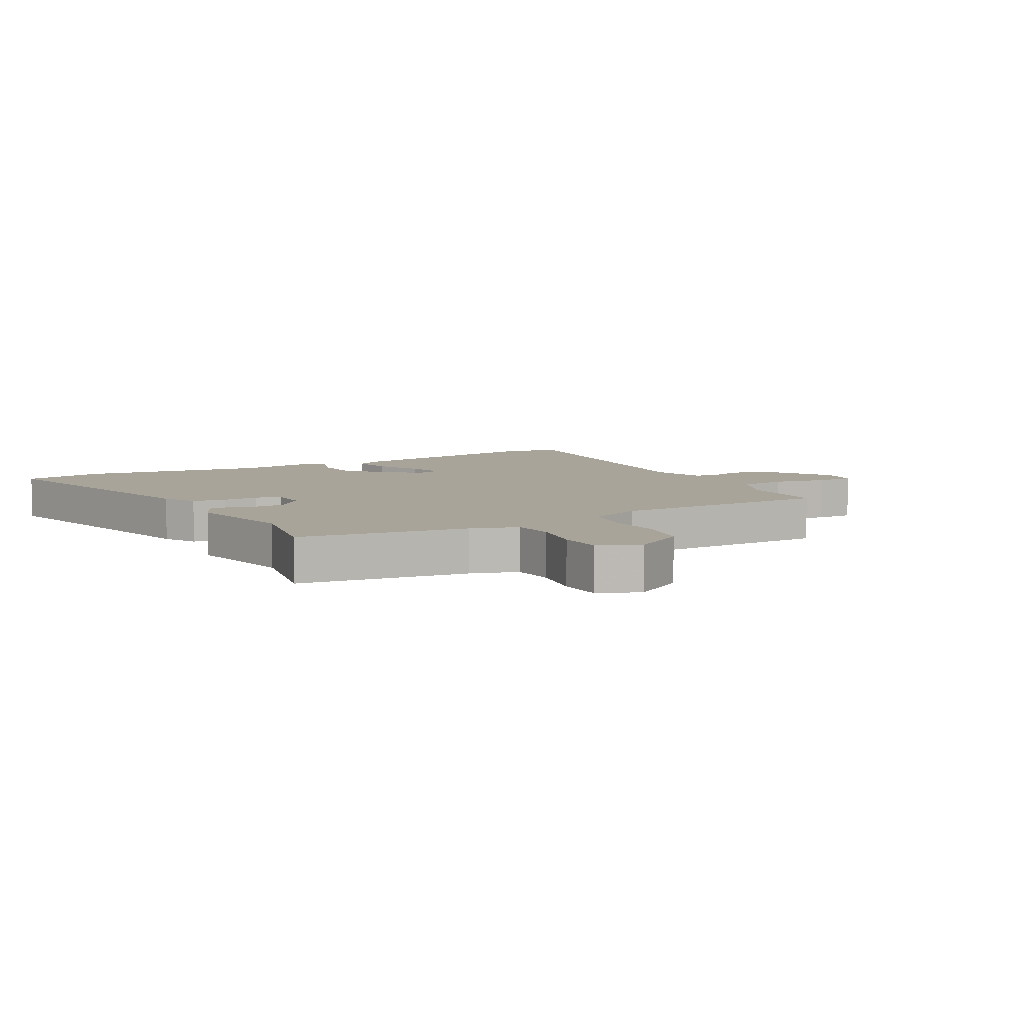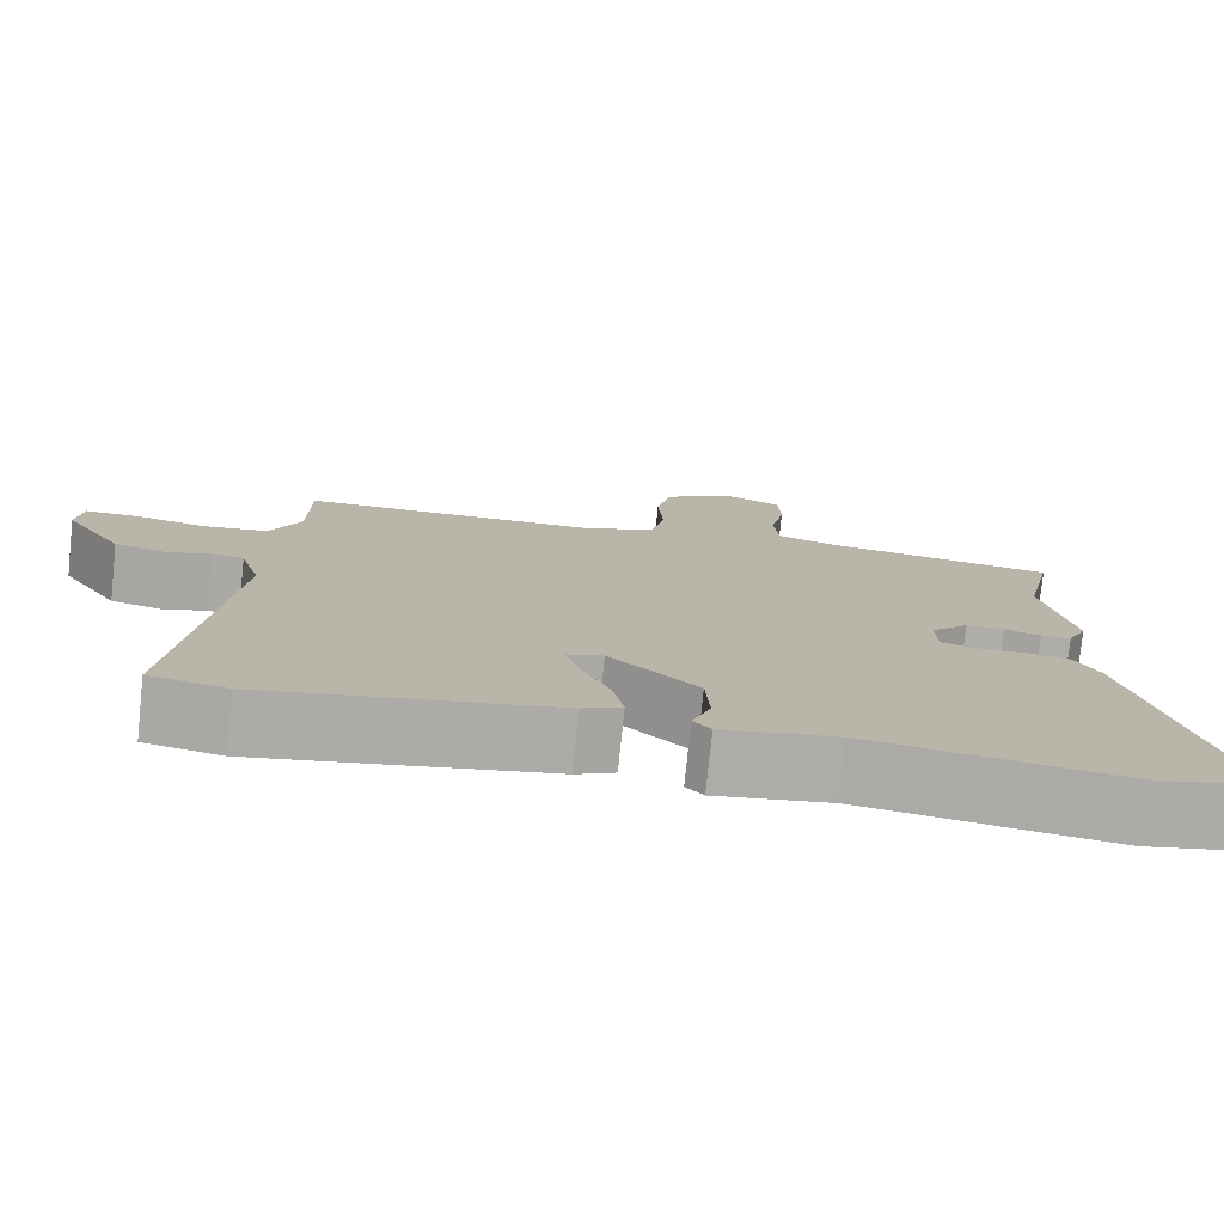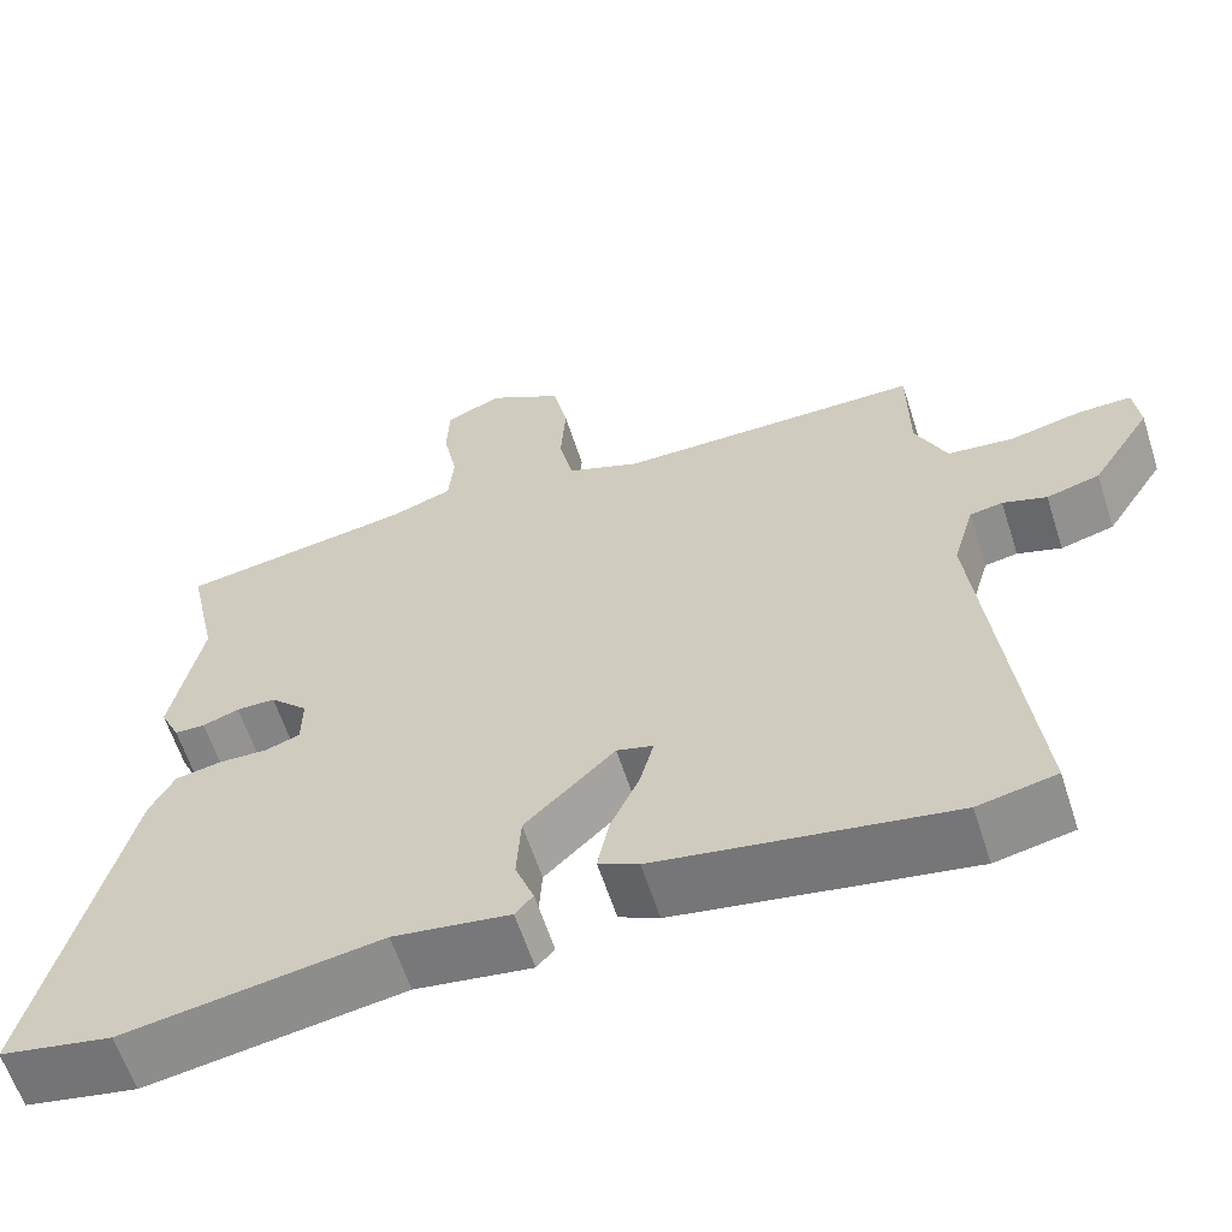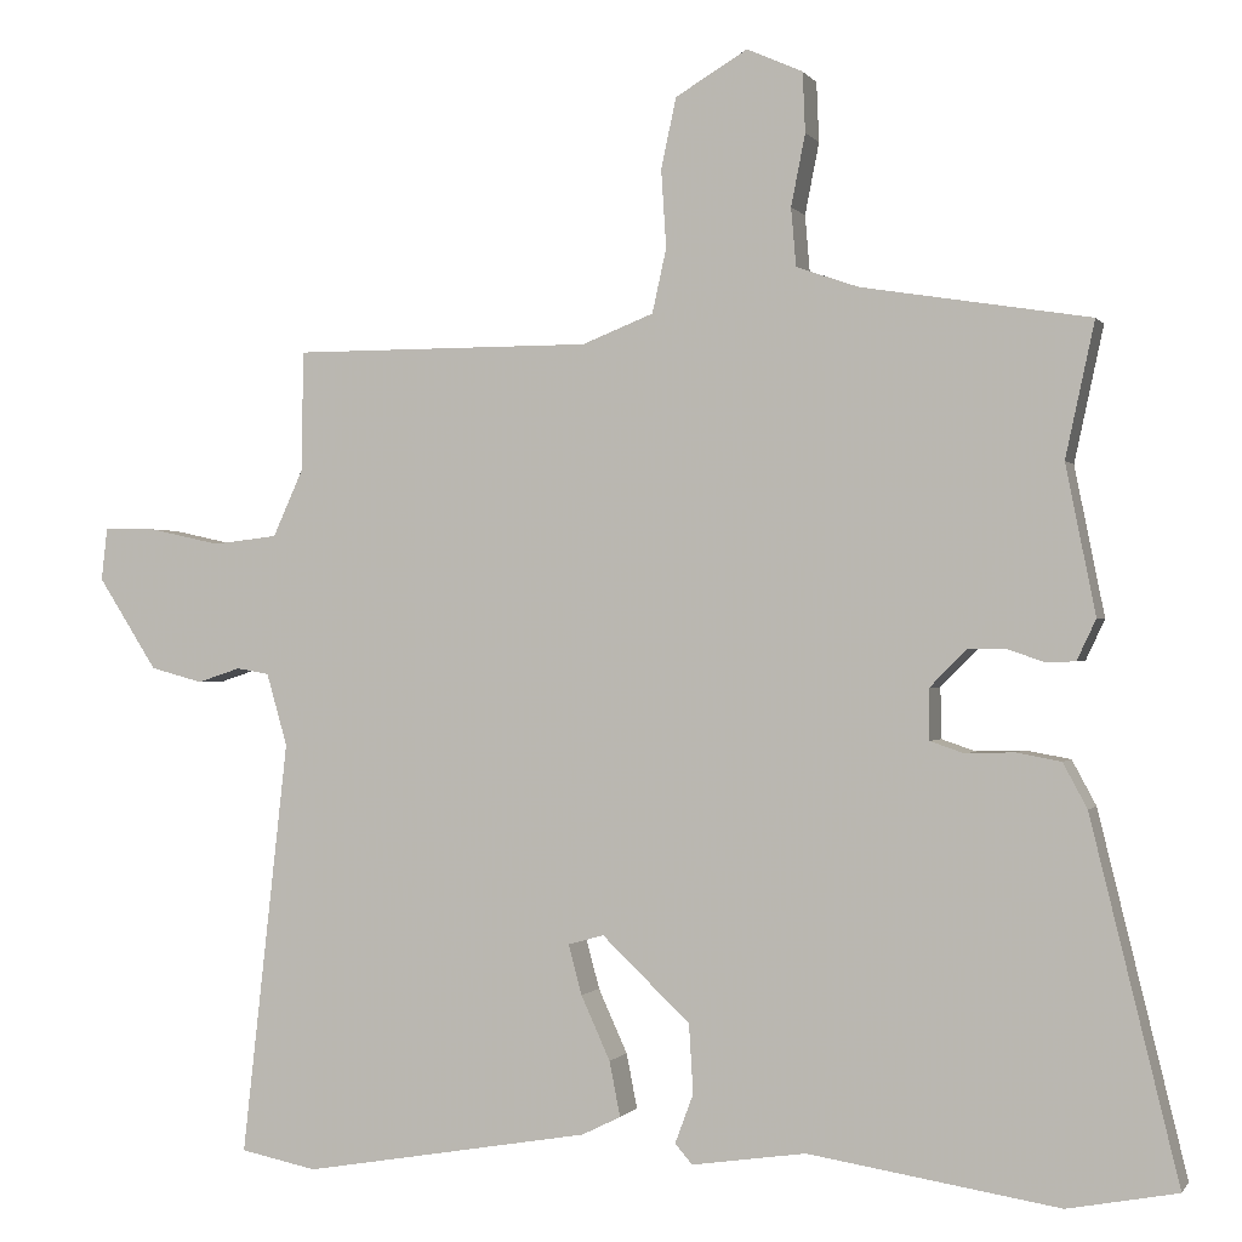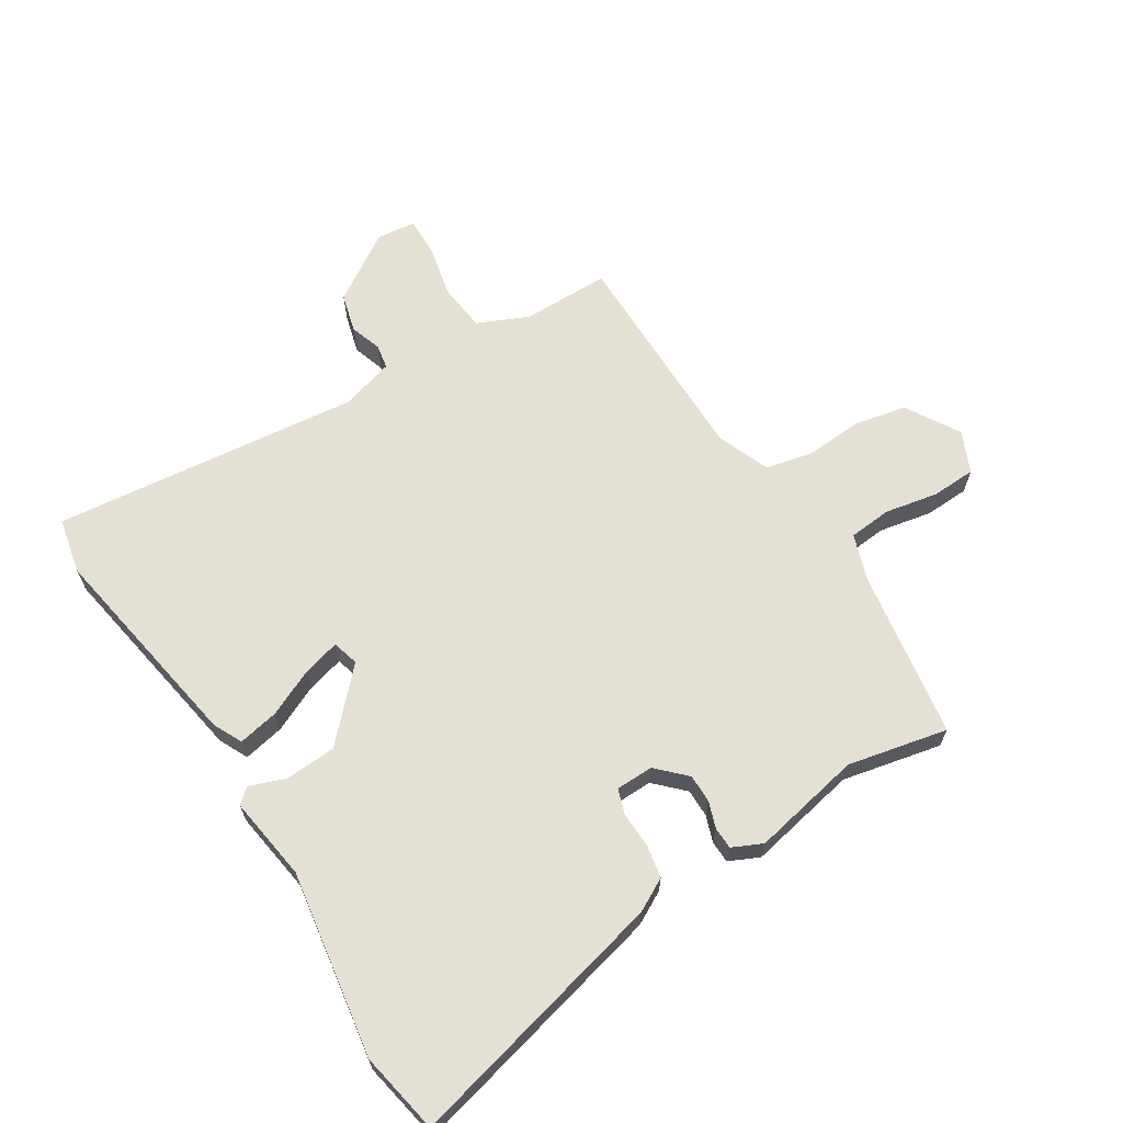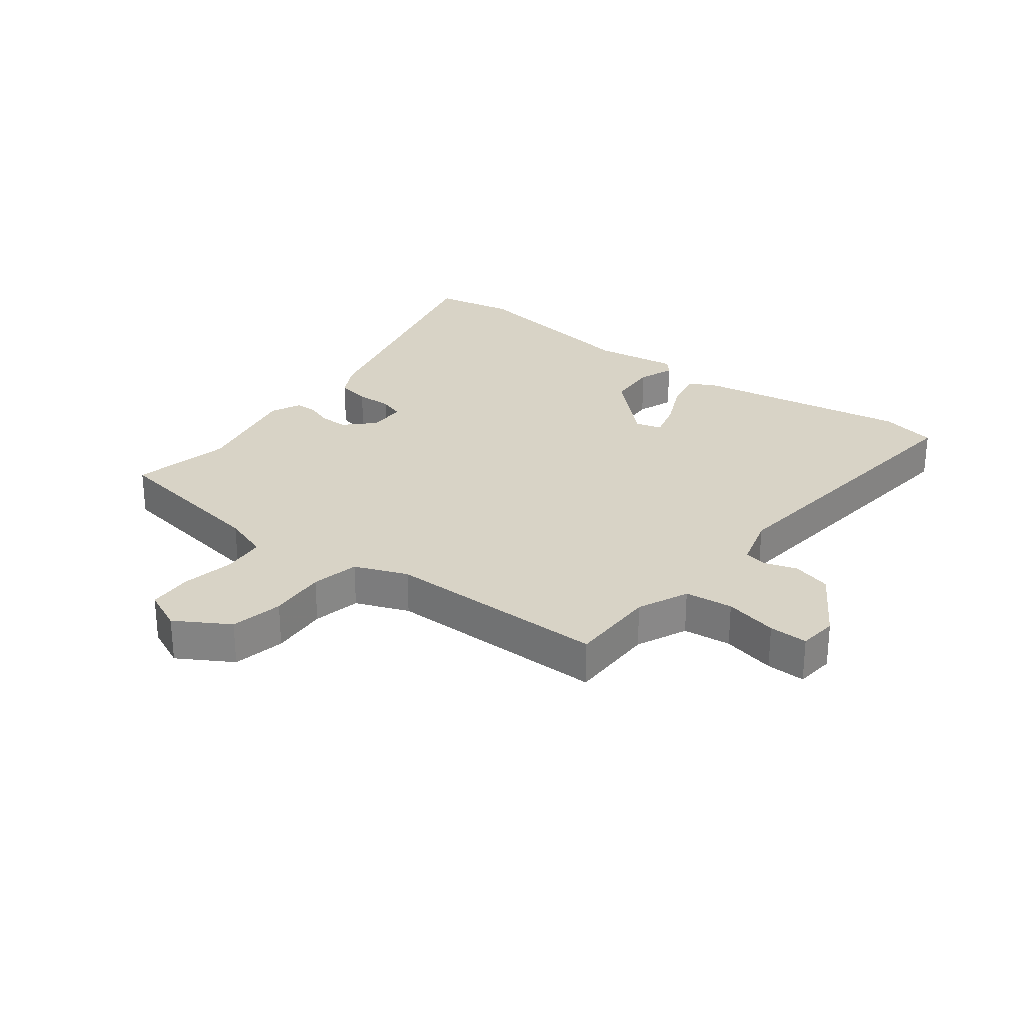
<metadata>
{"format":"obj","ext":"obj","renderer":"f3d","projection":"perspective","resolution":1024,"background":"white","views":[{"elev":7.1,"azim":-30.0,"up":"+Y"},{"elev":-77.2,"azim":174.1,"up":"+Z"},{"elev":-61.3,"azim":17.9,"up":"+Z"},{"elev":-0.3,"azim":-163.0,"up":"+Z"},{"elev":65.3,"azim":-122.2,"up":"+Y"},{"elev":27.9,"azim":37.4,"up":"+Y"}]}
</metadata>
<code>
v -0.466 0.07 0.343
v -0.501 0.07 0.505
v -0.227 0.07 0.549
v -0.152 0.07 0.575
v -0.146 0.07 0.645
v -0.163 0.07 0.731
v -0.16 0.07 0.803
v -0.093 0.07 0.833
v -0.006 0.07 0.781
v 0.012 0.07 0.696
v 0.006 0.07 0.603
v 0.023 0.07 0.526
v 0.109 0.07 0.492
v 0.47 0.07 0.492
v 0.471 0.07 0.349
v 0.508 0.07 0.267
v 0.586 0.07 0.258
v 0.672 0.07 0.277
v 0.735 0.07 0.278
v 0.742 0.07 0.215
v 0.671 0.07 0.104
v 0.608 0.07 0.087
v 0.556 0.07 0.104
v 0.517 0.07 0.097
v 0.492 0.07 0.01
v 0.548 0.07 -0.49
v 0.456 0.07 -0.509
v 0.11 0.07 -0.45
v 0.063 0.07 -0.427
v 0.076 0.07 -0.361
v 0.111 0.07 -0.284
v 0.127 0.07 -0.224
v 0.084 0.07 -0.212
v -0.022 0.07 -0.313
v -0.027 0.07 -0.396
v -0.005 0.07 -0.455
v -0.026 0.07 -0.479
v -0.163 0.07 -0.459
v -0.465 0.07 -0.507
v -0.597 0.07 -0.482
v -0.492 0.07 -0.053
v -0.463 0.07 0.001
v -0.409 0.07 0.011
v -0.351 0.07 0.009
v -0.31 0.07 0.023
v -0.309 0.07 0.084
v -0.354 0.07 0.129
v -0.4 0.07 0.129
v -0.443 0.07 0.114
v -0.479 0.07 0.115
v -0.502 0.07 0.164
v -0.466 0 0.343
v -0.501 0 0.505
v -0.227 0 0.549
v -0.152 0 0.575
v -0.146 0 0.645
v -0.163 0 0.731
v -0.16 0 0.803
v -0.093 0 0.833
v -0.006 0 0.781
v 0.012 0 0.696
v 0.006 0 0.603
v 0.023 0 0.526
v 0.109 0 0.492
v 0.47 0 0.492
v 0.471 0 0.349
v 0.508 0 0.267
v 0.586 0 0.258
v 0.672 0 0.277
v 0.735 0 0.278
v 0.742 0 0.215
v 0.671 0 0.104
v 0.608 0 0.087
v 0.556 0 0.104
v 0.517 0 0.097
v 0.492 0 0.01
v 0.548 0 -0.49
v 0.456 0 -0.509
v 0.11 0 -0.45
v 0.063 0 -0.427
v 0.076 0 -0.361
v 0.111 0 -0.284
v 0.127 0 -0.224
v 0.084 0 -0.212
v -0.022 0 -0.313
v -0.027 0 -0.396
v -0.005 0 -0.455
v -0.026 0 -0.479
v -0.163 0 -0.459
v -0.465 0 -0.507
v -0.597 0 -0.482
v -0.492 0 -0.053
v -0.463 0 0.001
v -0.409 0 0.011
v -0.351 0 0.009
v -0.31 0 0.023
v -0.309 0 0.084
v -0.354 0 0.129
v -0.4 0 0.129
v -0.443 0 0.114
v -0.479 0 0.115
v -0.502 0 0.164
f 48 49 50 51
f 47 48 51 1
f 46 47 1 2
f 41 42 43 44
f 41 44 45
f 38 39 40 41
f 38 41 45
f 35 36 37 38
f 34 35 38 45
f 33 34 45 46
f 28 29 30 31
f 28 31 32
f 25 26 27 28
f 24 25 28 32
f 20 21 22 23
f 20 23 24
f 17 18 19 20
f 16 17 20 24
f 15 16 24 32
f 13 14 15 32
f 8 9 10 11
f 8 11 12
f 5 6 7 8
f 4 5 8 12
f 3 4 12 13
f 13 32 33 46
f 2 3 13 46
f 102 101 100 99
f 52 102 99 98
f 53 52 98 97
f 95 94 93 92
f 96 95 92
f 92 91 90 89
f 96 92 89
f 89 88 87 86
f 96 89 86 85
f 97 96 85 84
f 82 81 80 79
f 83 82 79
f 79 78 77 76
f 83 79 76 75
f 74 73 72 71
f 75 74 71
f 71 70 69 68
f 75 71 68 67
f 83 75 67 66
f 83 66 65 64
f 62 61 60 59
f 63 62 59
f 59 58 57 56
f 63 59 56 55
f 64 63 55 54
f 97 84 83 64
f 97 64 54 53
f 1 52 53 2
f 2 53 54 3
f 3 54 55 4
f 4 55 56 5
f 5 56 57 6
f 6 57 58 7
f 7 58 59 8
f 8 59 60 9
f 9 60 61 10
f 10 61 62 11
f 11 62 63 12
f 12 63 64 13
f 13 64 65 14
f 14 65 66 15
f 15 66 67 16
f 16 67 68 17
f 17 68 69 18
f 18 69 70 19
f 19 70 71 20
f 20 71 72 21
f 21 72 73 22
f 22 73 74 23
f 23 74 75 24
f 24 75 76 25
f 25 76 77 26
f 26 77 78 27
f 27 78 79 28
f 28 79 80 29
f 29 80 81 30
f 30 81 82 31
f 31 82 83 32
f 32 83 84 33
f 33 84 85 34
f 34 85 86 35
f 35 86 87 36
f 36 87 88 37
f 37 88 89 38
f 38 89 90 39
f 39 90 91 40
f 40 91 92 41
f 41 92 93 42
f 42 93 94 43
f 43 94 95 44
f 44 95 96 45
f 45 96 97 46
f 46 97 98 47
f 47 98 99 48
f 48 99 100 49
f 49 100 101 50
f 50 101 102 51
f 51 102 52 1

</code>
